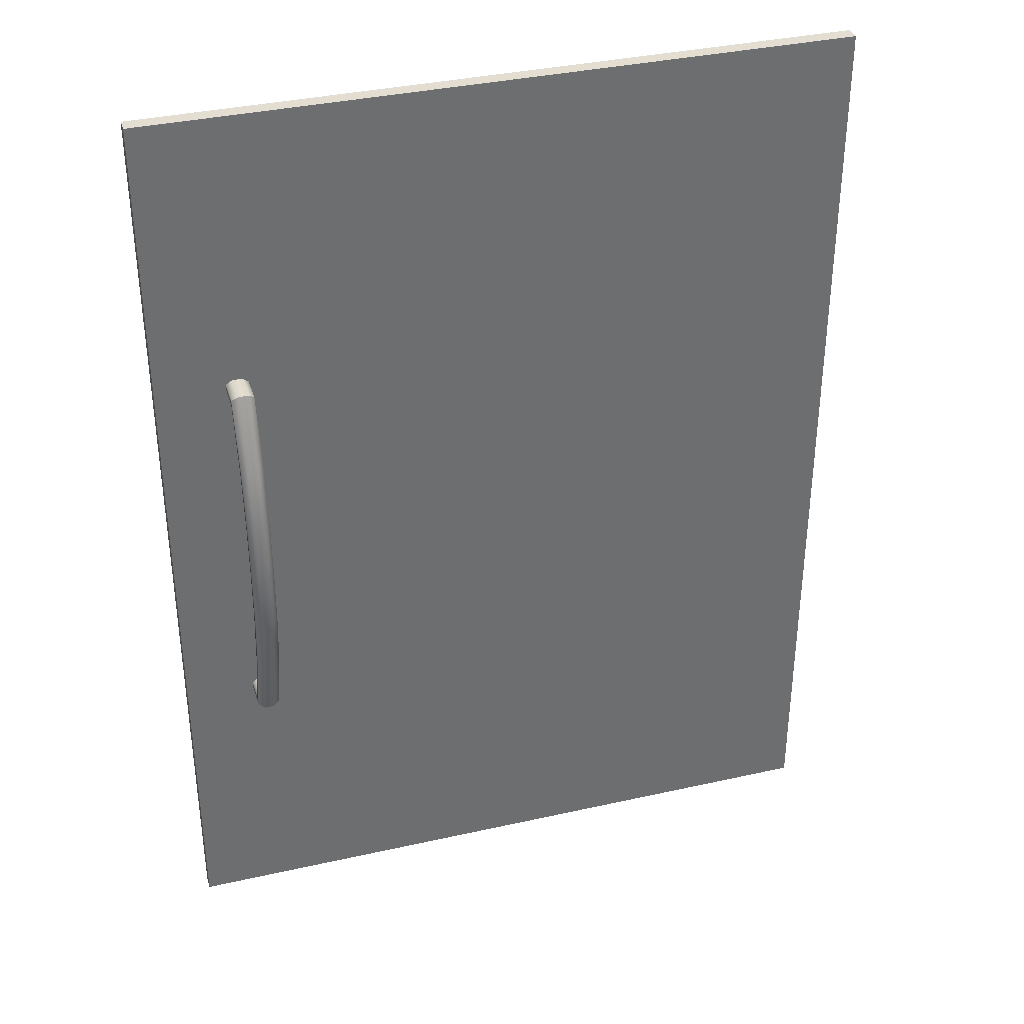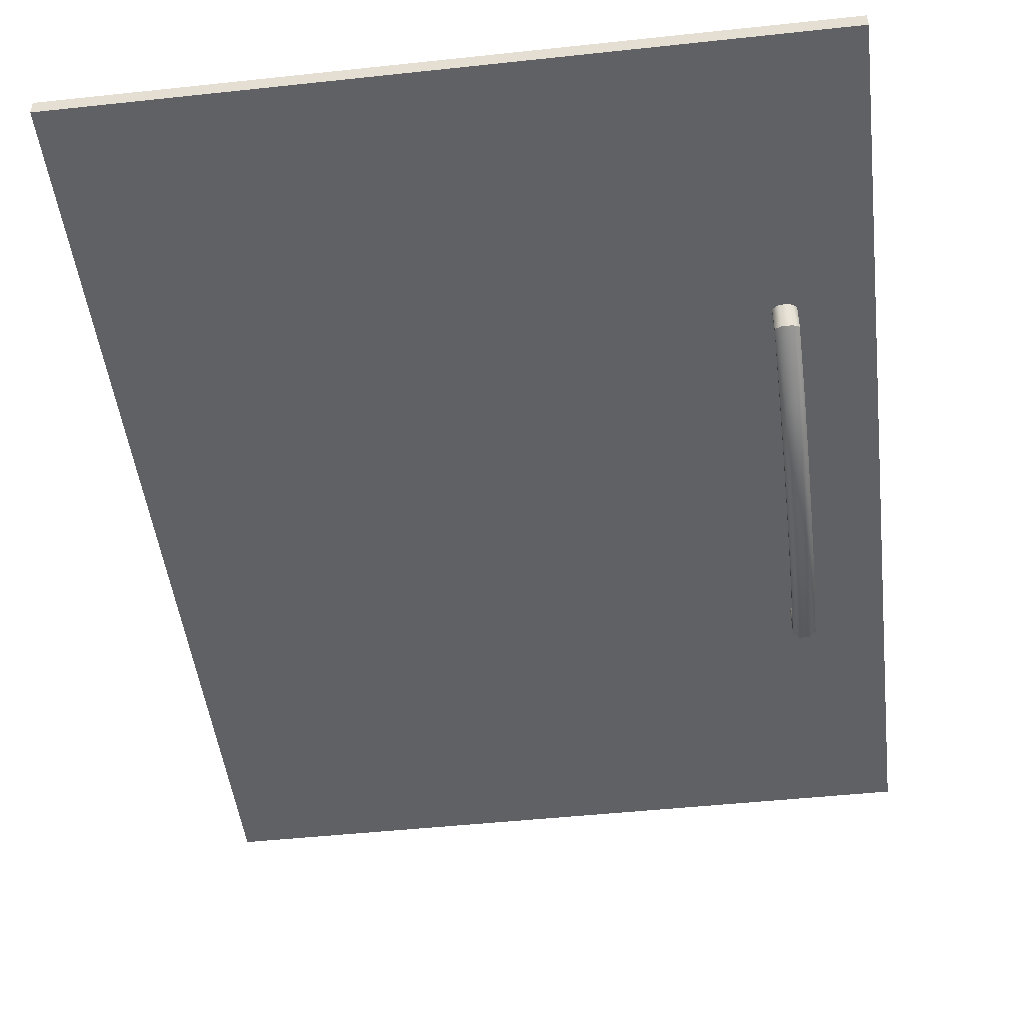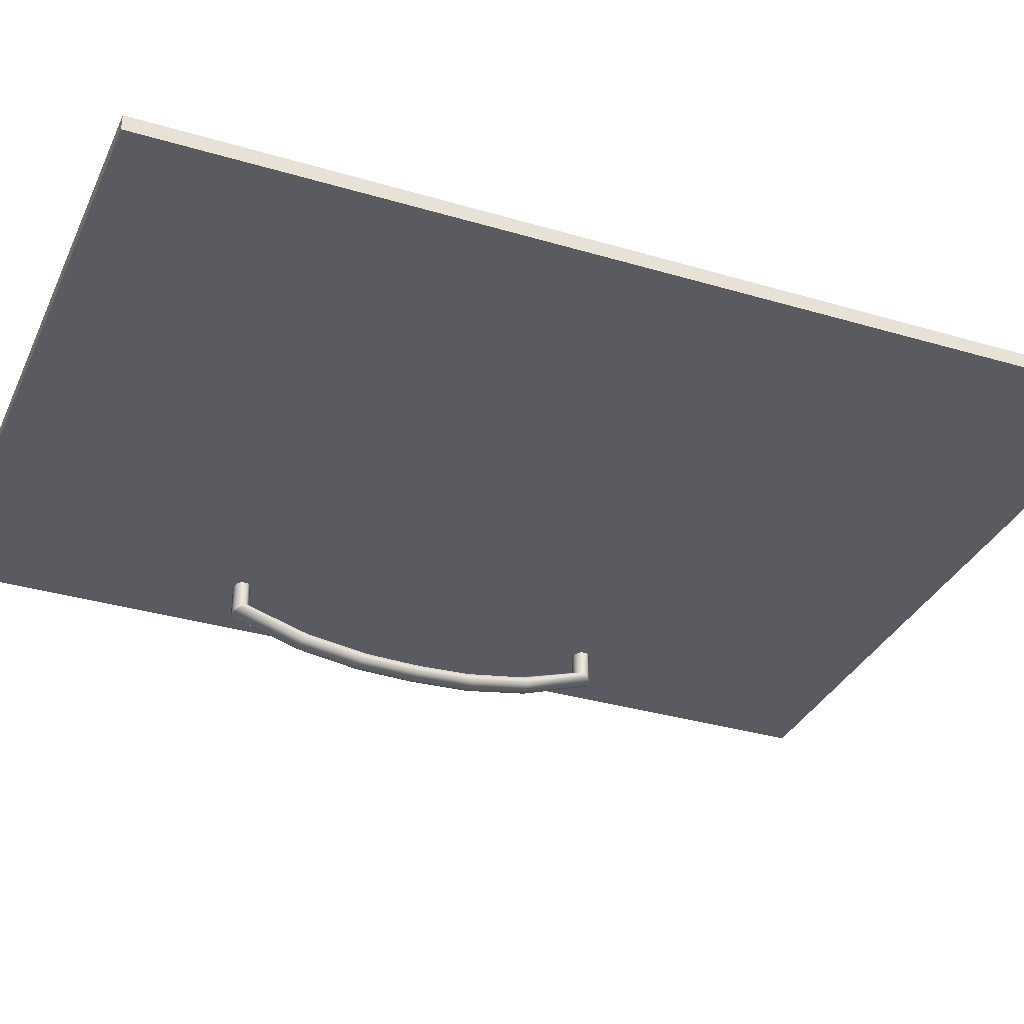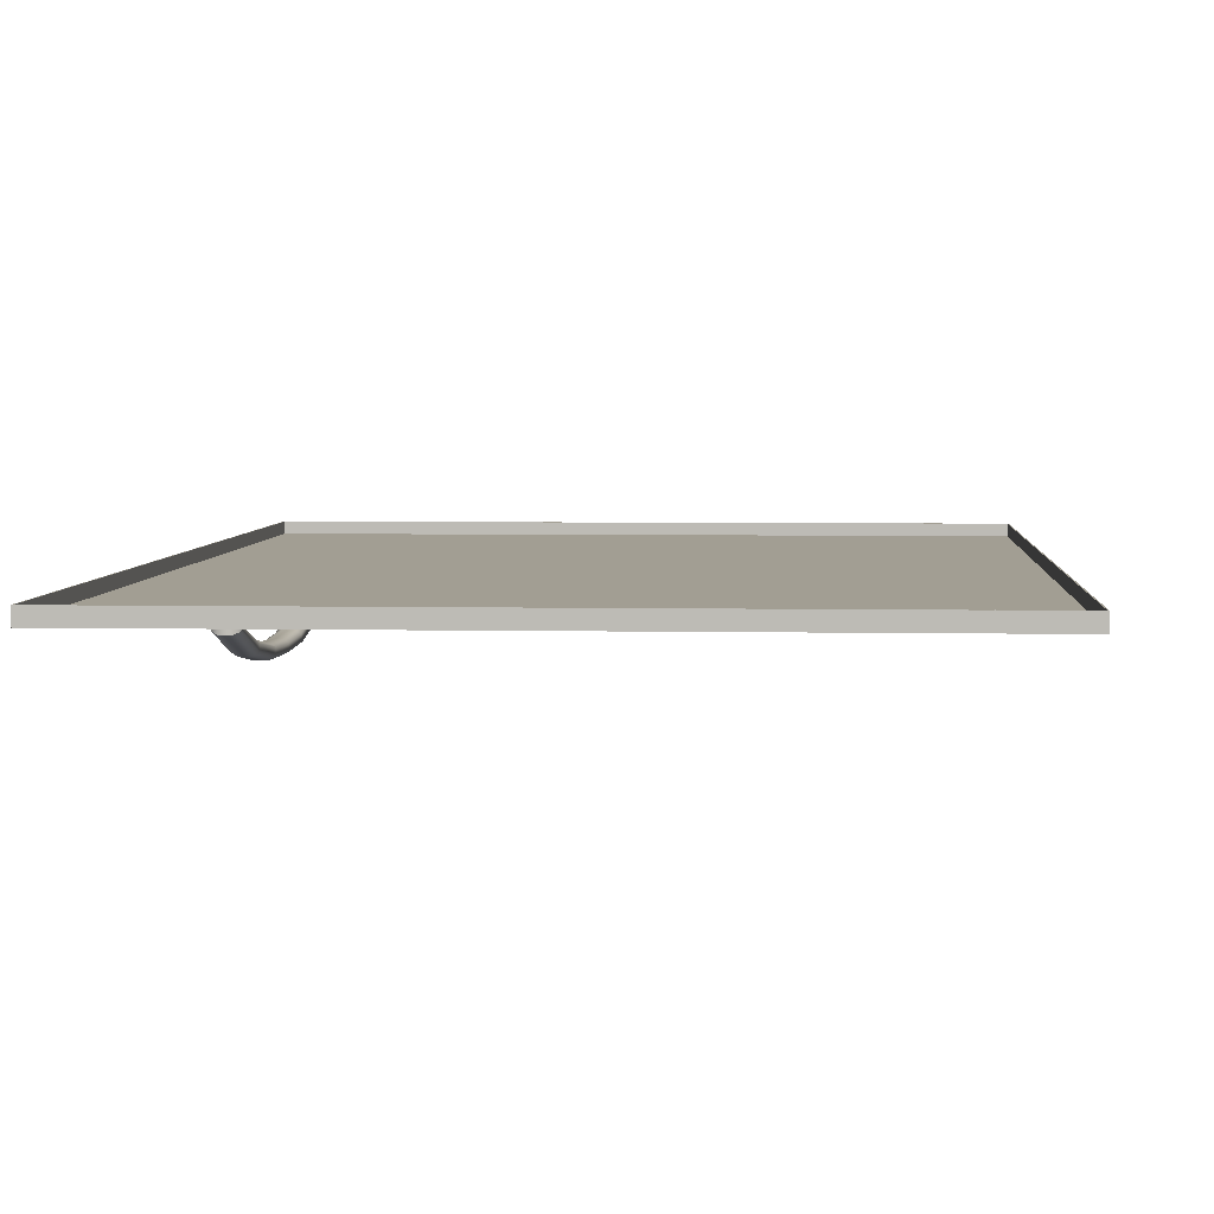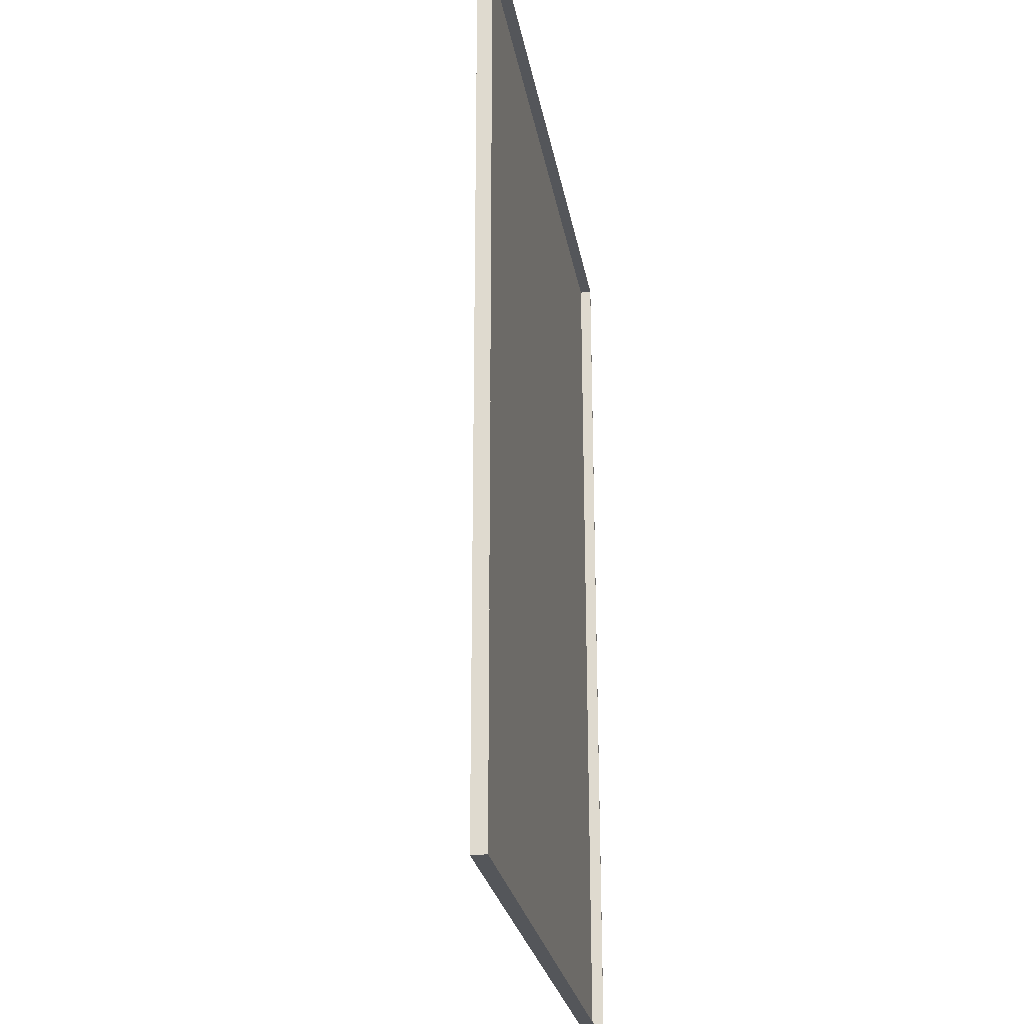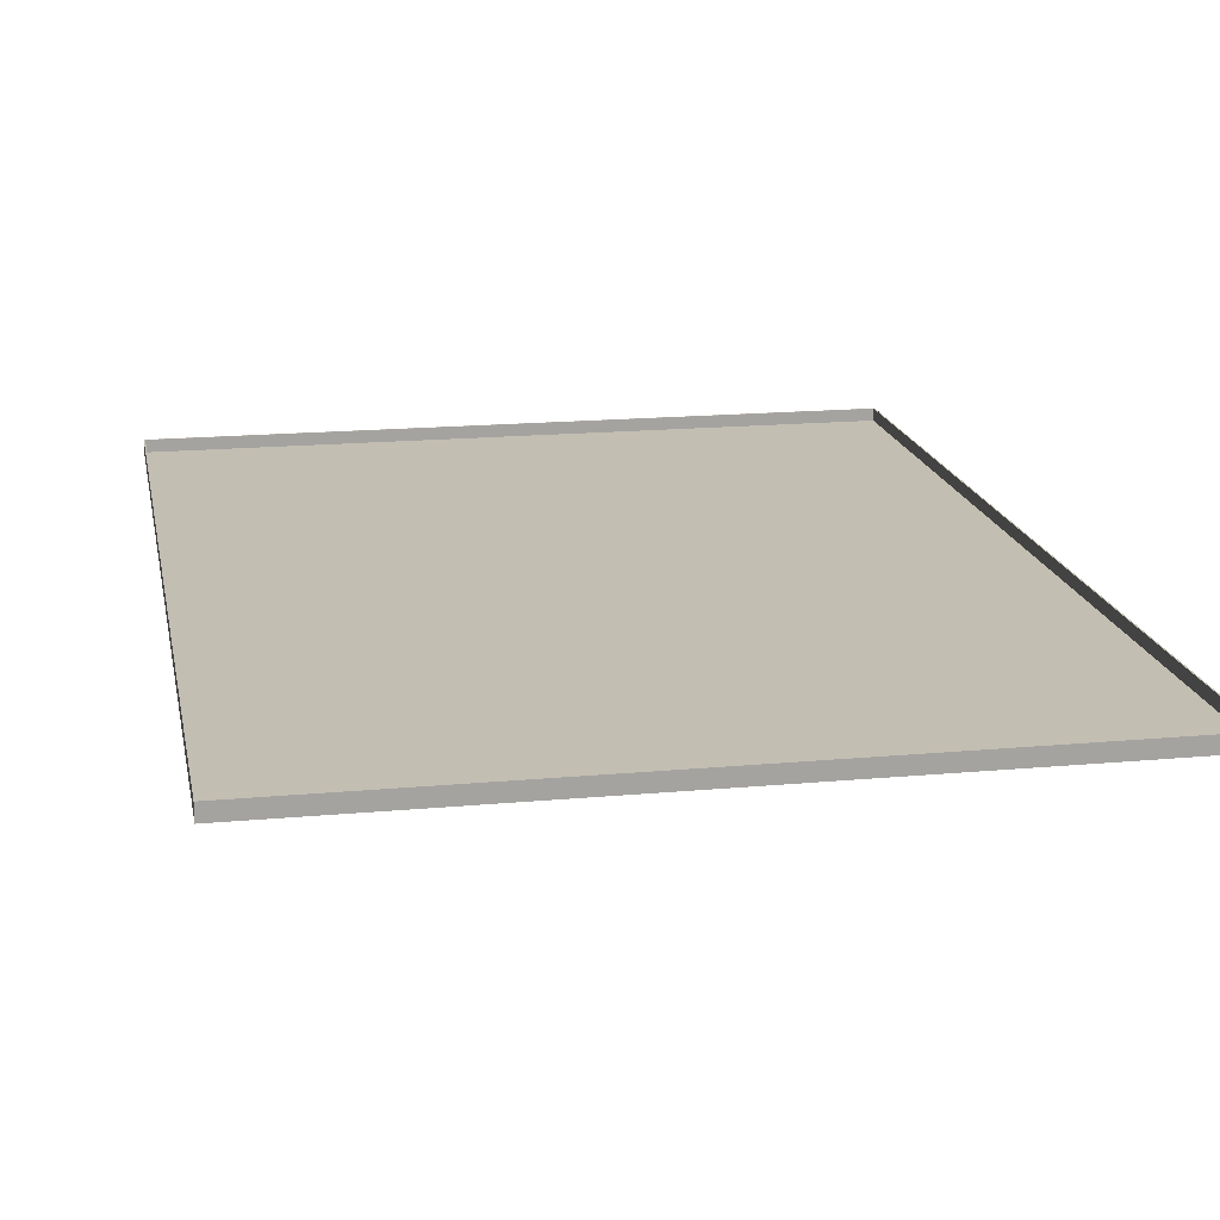
<metadata>
{"format":"obj","ext":"obj","renderer":"f3d","projection":"perspective","resolution":1024,"background":"white","views":[{"elev":36.0,"azim":-16.4,"up":"+Z"},{"elev":-48.2,"azim":-173.1,"up":"+Y"},{"elev":-33.5,"azim":67.9,"up":"+Y"},{"elev":5.0,"azim":4.2,"up":"+Y"},{"elev":-25.6,"azim":99.8,"up":"+Z"},{"elev":17.3,"azim":169.3,"up":"+Y"}]}
</metadata>
<code>
g Cube.001
v 2.386e-09 1.188e-09 -0.01685
v -0.02502 -2.776e-05 -0.01685
v -0.02502 -2.776e-05 0.01685
v -3.578e-09 -1.187e-09 0.01685
v -0.02502 0.0005015 -0.01685
v -0.02497 0.0005015 0.01682
v -0.02502 0.0005015 0.01685
v -0.02497 0.0005015 -0.01682
v -5.858e-07 0.0005292 -0.01685
v -4.52e-05 0.0005292 -0.01682
v -3.578e-09 -1.187e-09 0.01685
v -0.02502 -2.776e-05 0.01685
v -0.02502 0.0005015 0.01685
v -5.906e-07 0.0005292 0.01685
v 2.386e-09 1.188e-09 -0.01685
v -3.578e-09 -1.187e-09 0.01685
v -5.906e-07 0.0005292 0.01685
v -5.858e-07 0.0005292 -0.01685
v -0.02502 -2.776e-05 0.01685
v -0.02502 -2.776e-05 -0.01685
v -0.02502 0.0005015 -0.01685
v -0.02502 0.0005015 0.01685
v -0.02502 -2.776e-05 -0.01685
v 2.386e-09 1.188e-09 -0.01685
v -5.858e-07 0.0005292 -0.01685
v -0.02502 0.0005015 -0.01685
v -0.02497 0.0005015 -0.01682
v -0.02497 7.581e-05 -0.01682
v -0.02497 7.581e-05 0.01682
v -0.02497 0.0005015 0.01682
v -0.02502 0.0005015 0.01685
v -0.02497 0.0005015 0.01682
v -4.521e-05 0.0005292 0.01682
v -5.906e-07 0.0005292 0.01685
v -4.52e-05 0.0005292 -0.01682
v -5.858e-07 0.0005292 -0.01685
v -4.473e-05 0.0001035 -0.01682
v -4.474e-05 0.0001035 0.01682
v -0.02497 7.581e-05 0.01682
v -0.02497 7.581e-05 -0.01682
v -4.52e-05 0.0005292 -0.01682
v -4.473e-05 0.0001035 -0.01682
v -0.02497 7.581e-05 -0.01682
v -0.02497 0.0005015 -0.01682
v -0.02497 0.0005015 0.01682
v -0.02497 7.581e-05 0.01682
v -4.474e-05 0.0001035 0.01682
v -4.521e-05 0.0005292 0.01682
v -4.521e-05 0.0005292 0.01682
v -4.474e-05 0.0001035 0.01682
v -4.473e-05 0.0001035 -0.01682
v -4.52e-05 0.0005292 -0.01682
v -0.02194 -0.0008325 -0.006434
v -0.0223 2.942e-05 -0.006434
v -0.02194 2.981e-05 -0.006434
v -0.0223 -0.0008329 -0.006434
v -0.02252 2.419e-05 -0.00659
v -0.02252 -0.0009227 -0.00659
v -0.02252 1.662e-05 -0.006826
v -0.02252 -0.001058 -0.006826
v -0.0223 1.191e-05 -0.006981
v -0.0223 -0.001147 -0.006981
v -0.02194 -0.001147 -0.006981
v -0.02194 1.231e-05 -0.006981
v -0.02172 1.75e-05 -0.006826
v -0.02172 -0.001058 -0.006826
v -0.02172 2.507e-05 -0.00659
v -0.02172 -0.0009218 -0.00659
v -0.02194 2.981e-05 -0.006434
v -0.02194 -0.0008325 -0.006434
v -0.02197 2.115e-05 0.006433
v -0.0223 -0.0008329 0.006433
v -0.02194 -0.0008325 0.006433
v -0.02237 2.07e-05 0.006433
v -0.02252 -0.0009227 0.006589
v -0.02252 2.054e-05 0.006589
v -0.02252 -0.001058 0.006825
v -0.02252 2.054e-05 0.006825
v -0.0223 -0.001147 0.00698
v -0.0223 2.079e-05 0.00698
v -0.02194 2.118e-05 0.00698
v -0.02194 -0.001147 0.00698
v -0.02172 -0.001058 0.006825
v -0.02172 2.142e-05 0.006825
v -0.02172 2.142e-05 0.006589
v -0.02172 -0.0009218 0.006589
v -0.02197 2.115e-05 0.006433
v -0.02194 -0.0008325 0.006433
v -0.02194 -0.001517 0.004181
v -0.02172 -0.0009218 0.006589
v -0.02194 -0.0008325 0.006433
v -0.02172 -0.001633 0.004247
v -0.02172 -0.001058 0.006825
v -0.02172 -0.001967 0.001926
v -0.02194 -0.00185 0.001859
v -0.02194 -0.001921 -3.981e-05
v -0.02172 -0.001861 0.004376
v -0.02194 -0.001147 0.00698
v -0.02172 -0.002037 -3.981e-05
v -0.02194 -0.00185 -0.001939
v -0.02172 -0.002216 0.002068
v -0.02194 -0.001979 0.004443
v -0.02194 -0.002334 0.002134
v -0.02172 -0.002287 -3.981e-05
v -0.02172 -0.001967 -0.002005
v -0.0223 -0.001979 0.004443
v -0.0223 -0.001147 0.00698
v -0.02252 -0.001058 0.006825
v -0.0223 -0.002335 0.002134
v -0.02194 -0.002405 -3.981e-05
v -0.02252 -0.001862 0.004376
v -0.02252 -0.0009227 0.006589
v -0.02252 -0.002217 0.002068
v -0.02252 -0.001634 0.004247
v -0.0223 -0.0008329 0.006433
v -0.02172 -0.002216 -0.002147
v -0.0223 -0.002405 -3.981e-05
v -0.02252 -0.001968 0.001926
v -0.02194 -0.002334 -0.002214
v -0.02252 -0.002288 -3.981e-05
v -0.0223 -0.002335 -0.002214
v -0.0223 -0.001517 0.004181
v -0.0223 -0.001851 0.001859
v -0.02194 -0.001517 0.004181
v -0.02194 -0.0008325 0.006433
v -0.02194 -0.00185 0.001859
v -0.02252 -0.002038 -3.981e-05
v -0.0223 -0.001921 -3.981e-05
v -0.02194 -0.001921 -3.981e-05
v -0.02252 -0.002217 -0.002147
v -0.0223 -0.001851 -0.001939
v -0.02194 -0.00185 -0.001939
v -0.02194 -0.00152 -0.004171
v -0.02252 -0.001968 -0.002005
v -0.0223 -0.001521 -0.004171
v -0.02194 -0.0008325 -0.006434
v -0.0223 -0.0008329 -0.006434
v -0.02252 -0.0009227 -0.00659
v -0.02252 -0.001638 -0.004237
v -0.02252 -0.001058 -0.006826
v -0.02252 -0.001865 -0.004367
v -0.0223 -0.001147 -0.006981
v -0.0223 -0.001983 -0.004433
v -0.02194 -0.001982 -0.004433
v -0.02194 -0.001147 -0.006981
v -0.02172 -0.001058 -0.006826
v -0.02172 -0.001864 -0.004367
v -0.02172 -0.0009218 -0.00659
v -0.02172 -0.001637 -0.004237
v -0.02194 -0.0008325 -0.006434
v -0.02194 -0.00152 -0.004171
g Cube.001_0
f 3 2 1
f 4 3 1
f 7 6 5
f 6 8 5
f 5 8 9
f 8 10 9
f 13 12 11
f 14 13 11
f 17 16 15
f 18 17 15
f 21 20 19
f 22 21 19
f 25 24 23
f 26 25 23
f 29 28 27
f 30 29 27
f 33 32 31
f 34 33 31
f 35 33 34
f 36 35 34
f 39 38 37
f 40 39 37
f 43 42 41
f 44 43 41
f 47 46 45
f 48 47 45
f 51 50 49
f 52 51 49
f 55 54 53
f 54 56 53
f 56 54 57
f 58 56 57
f 58 57 59
f 60 58 59
f 60 59 61
f 62 60 61
f 63 62 61
f 64 63 61
f 63 64 65
f 66 63 65
f 65 67 66
f 67 68 66
f 68 67 69
f 70 68 69
f 73 72 71
f 72 74 71
f 74 72 75
f 76 74 75
f 76 75 77
f 78 76 77
f 78 77 79
f 80 78 79
f 80 79 81
f 79 82 81
f 81 82 83
f 84 81 83
f 84 83 85
f 83 86 85
f 85 86 87
f 86 88 87
f 91 90 89
f 90 92 89
f 92 90 93
f 92 94 89
f 94 95 89
f 95 94 96
f 97 92 93
f 93 98 97
f 94 99 96
f 96 99 100
f 94 92 101
f 92 97 101
f 99 94 101
f 98 102 97
f 103 101 97
f 102 103 97
f 104 99 101
f 101 103 104
f 99 105 100
f 105 99 104
f 106 102 98
f 107 106 98
f 107 108 106
f 103 102 109
f 102 106 109
f 103 110 104
f 103 109 110
f 108 111 106
f 108 112 111
f 113 109 106
f 111 113 106
f 112 114 111
f 112 115 114
f 116 105 104
f 104 110 116
f 109 117 110
f 109 113 117
f 113 111 118
f 111 114 118
f 110 119 116
f 110 117 119
f 113 120 117
f 113 118 120
f 117 121 119
f 117 120 121
f 115 122 114
f 123 118 114
f 122 123 114
f 124 122 115
f 125 124 115
f 122 124 126
f 123 122 126
f 118 127 120
f 118 123 127
f 128 123 126
f 123 128 127
f 129 128 126
f 120 127 130
f 120 130 121
f 131 128 129
f 132 131 129
f 132 133 131
f 127 128 134
f 128 131 134
f 127 134 130
f 133 135 131
f 134 131 135
f 133 136 135
f 136 137 135
f 135 137 138
f 139 134 135
f 139 135 138
f 134 139 130
f 139 138 140
f 139 141 130
f 141 139 140
f 121 130 141
f 141 140 142
f 143 121 141
f 143 141 142
f 121 143 119
f 144 143 142
f 143 144 119
f 145 144 142
f 116 119 144
f 144 145 146
f 147 116 144
f 147 144 146
f 116 147 105
f 146 148 147
f 147 149 105
f 148 149 147
f 100 105 149
f 149 148 150
f 151 100 149
f 151 149 150

</code>
